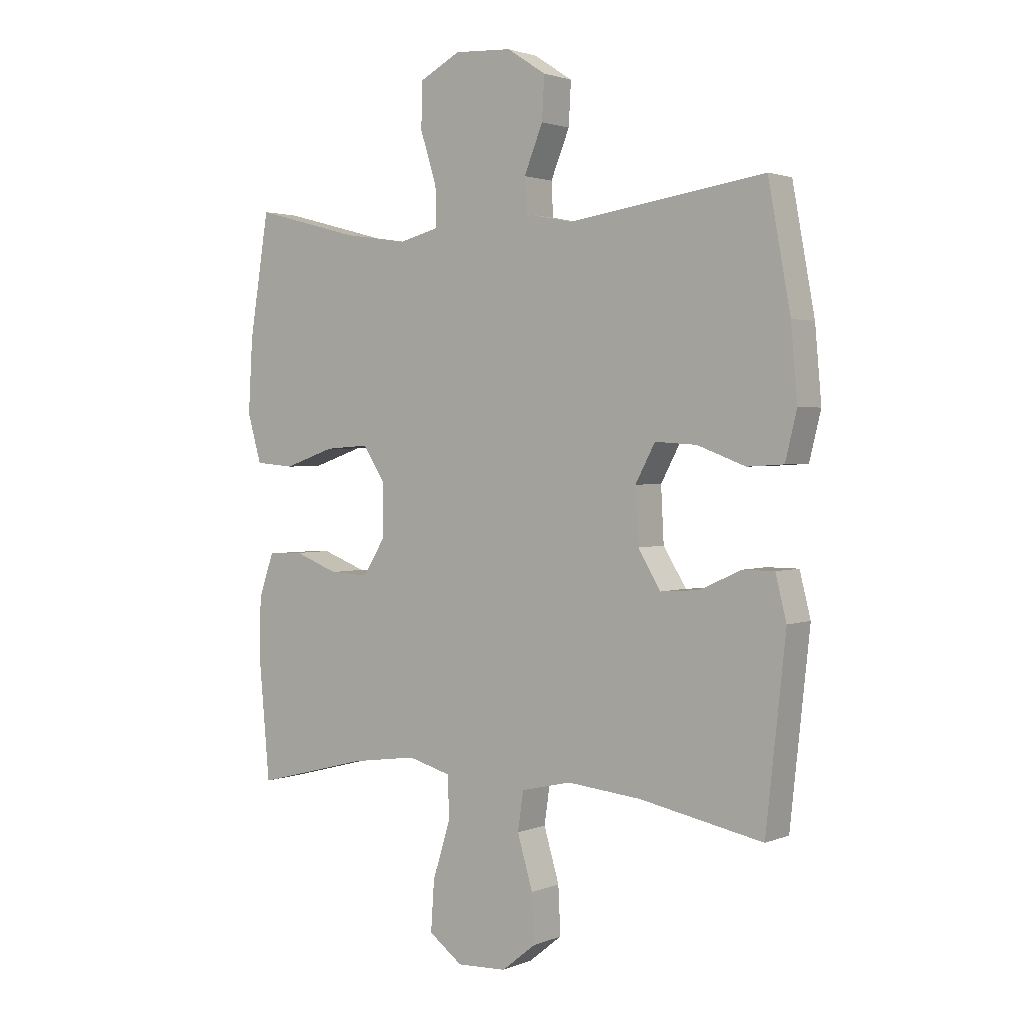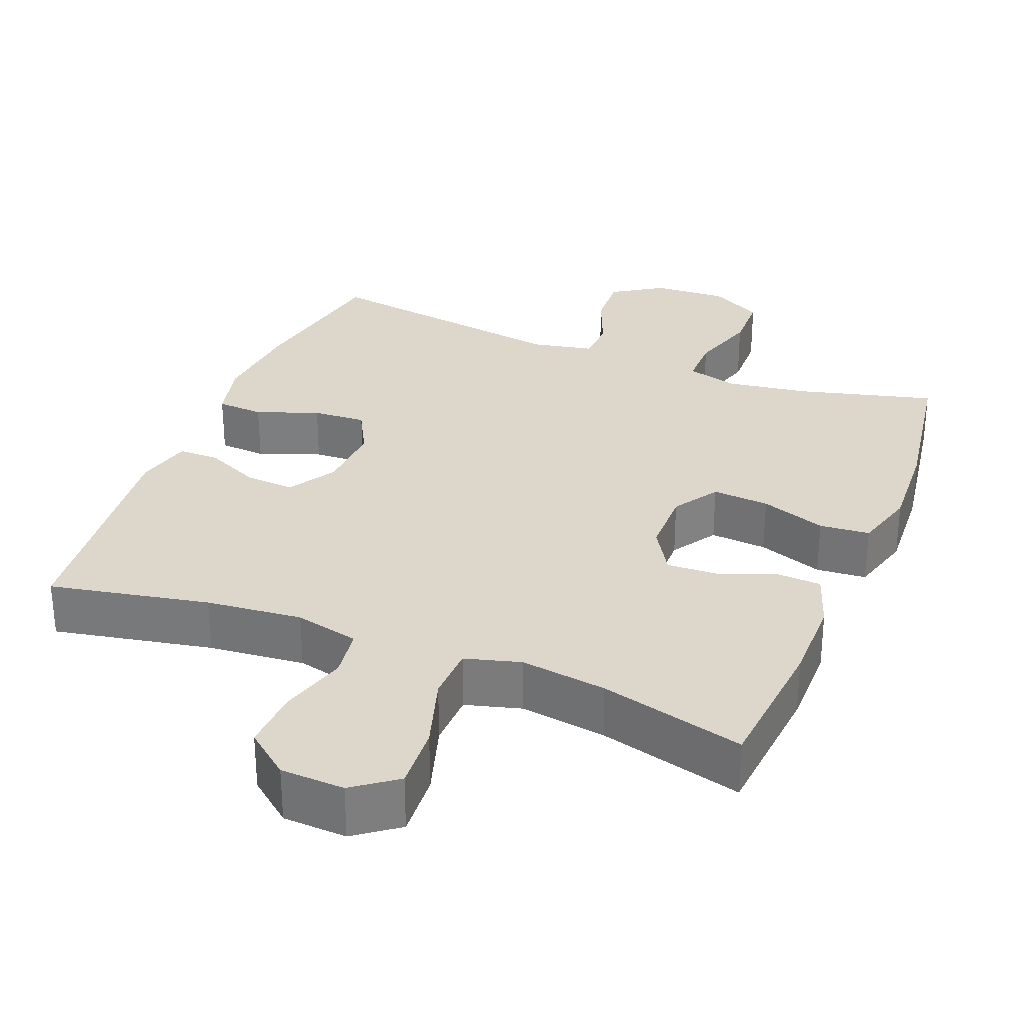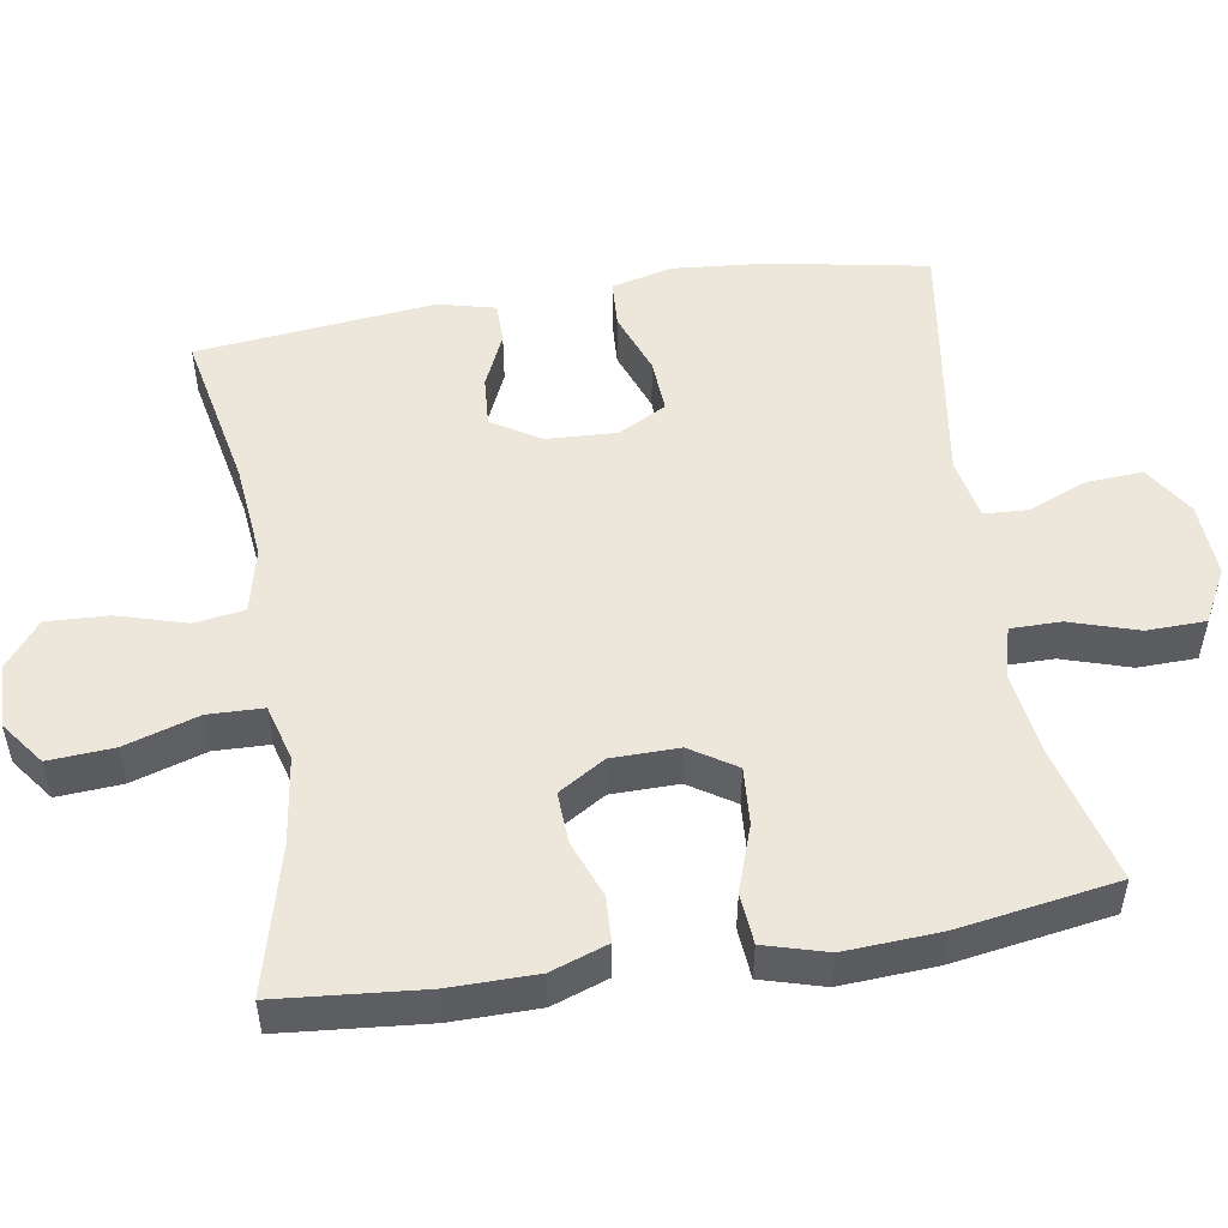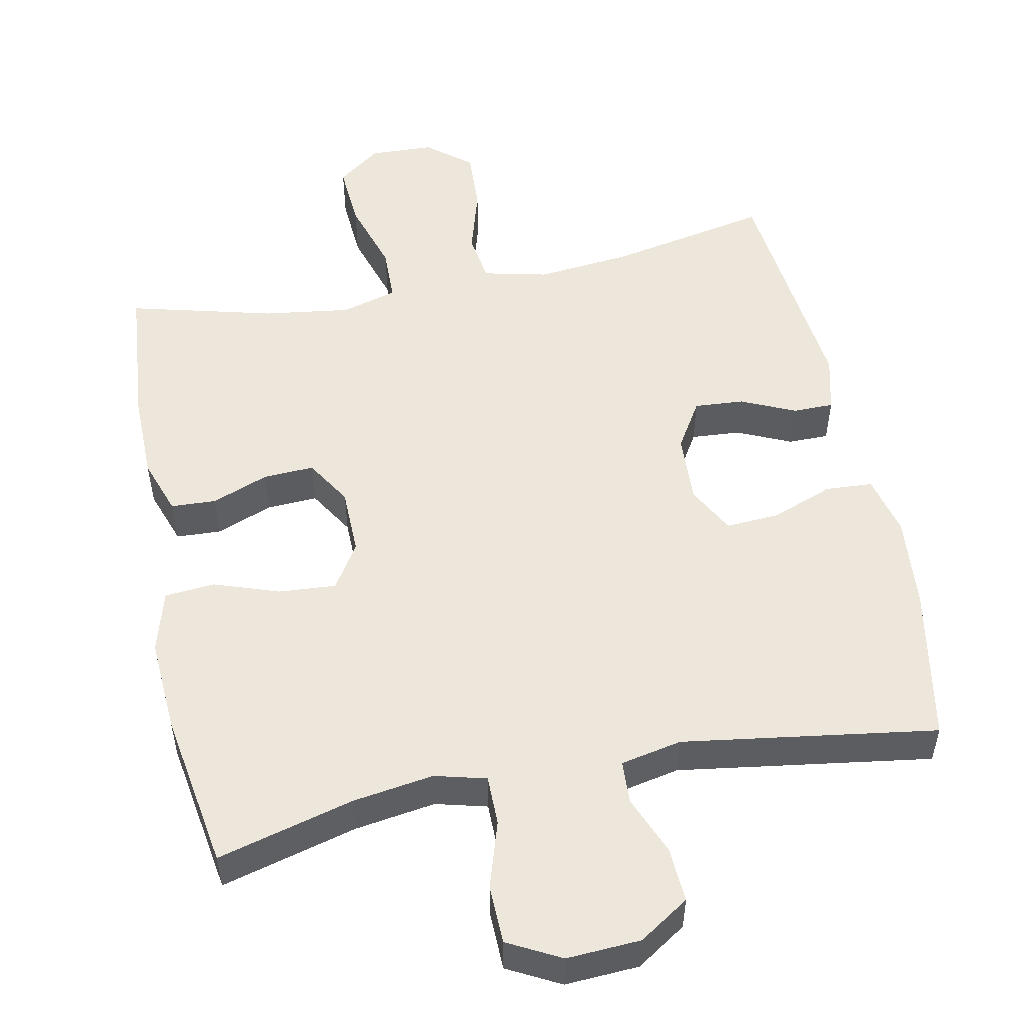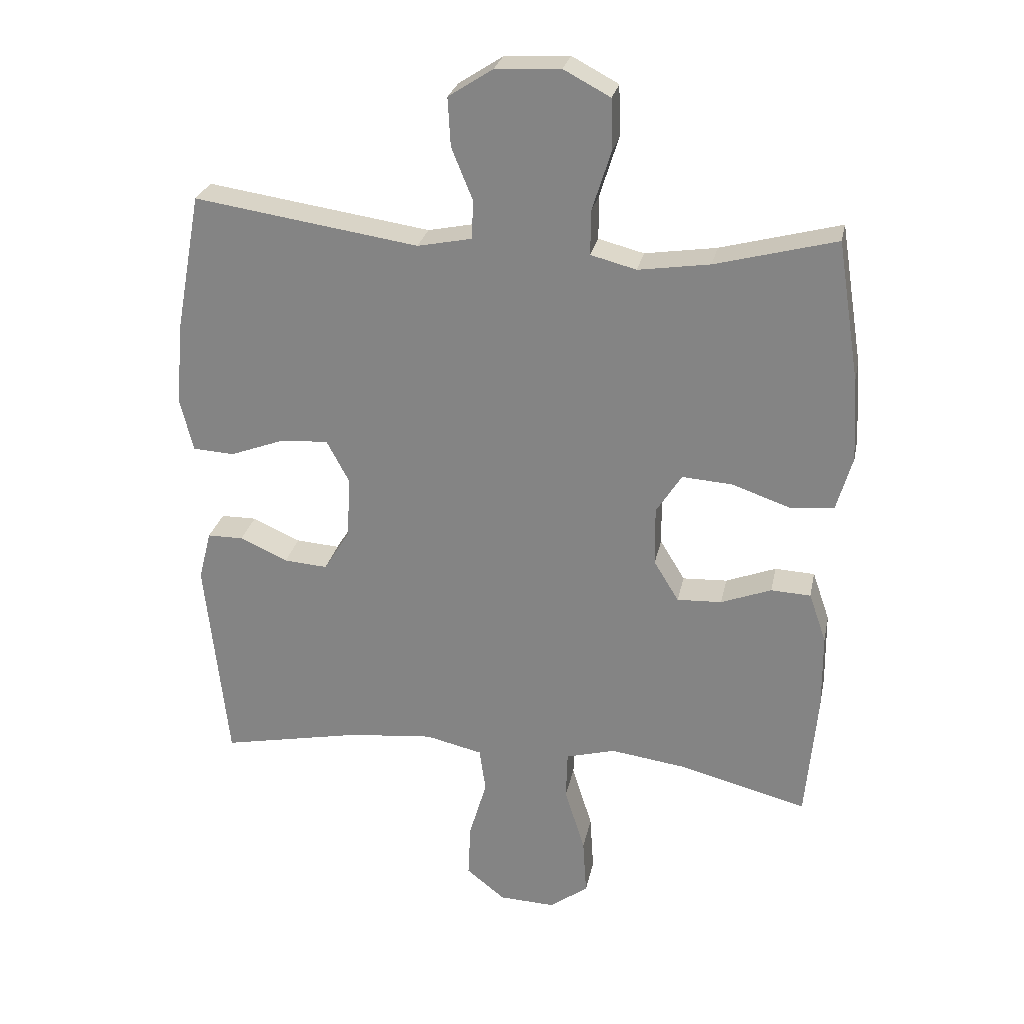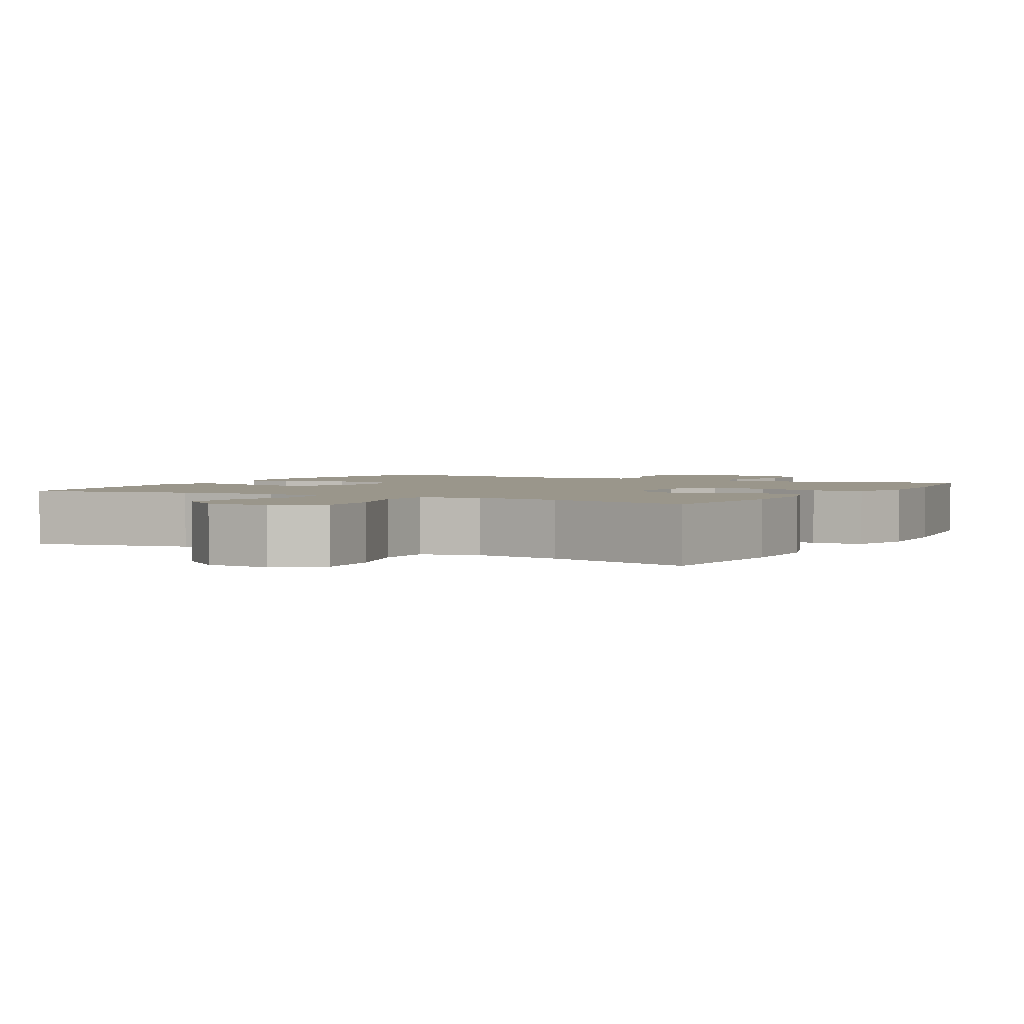
<metadata>
{"format":"obj","ext":"obj","renderer":"f3d","projection":"perspective","resolution":1024,"background":"white","views":[{"elev":2.1,"azim":36.0,"up":"+Z"},{"elev":30.6,"azim":-158.2,"up":"+Y"},{"elev":51.7,"azim":-99.2,"up":"+Y"},{"elev":52.7,"azim":-11.5,"up":"+Y"},{"elev":26.5,"azim":-168.6,"up":"+Z"},{"elev":2.4,"azim":-151.0,"up":"+Y"}]}
</metadata>
<code>
o path86
v 0.535 0.0375 -0.1749
v 0.5153 0.0375 -0.09625
v 0.4586 0.0375 -0.09603
v 0.383 0.0375 -0.1302
v 0.3137 0.0375 -0.1352
v 0.2725 0.0375 -0.06856
v 0.2674 0.0375 0.02907
v 0.3031 0.0375 0.09598
v 0.3779 0.0375 0.09155
v 0.4648 0.0375 0.05912
v 0.5306 0.0375 0.06308
v 0.5512 0.0375 0.1479
v 0.5396 0.0375 0.2782
v 0.4995 0.0375 0.4962
v 0.1444 0.0375 0.443
v 0.05852 0.0375 0.4604
v 0.05548 0.0375 0.5209
v 0.08934 0.0375 0.604
v 0.09363 0.0375 0.6808
v 0.02343 0.0375 0.7264
v -0.07996 0.0375 0.7321
v -0.1537 0.0375 0.693
v -0.1556 0.0375 0.6114
v -0.126 0.0375 0.5173
v -0.1259 0.0375 0.4476
v -0.198 0.0375 0.4288
v -0.3114 0.0375 0.4457
v -0.5024 0.0375 0.4962
v -0.5375 0.0375 0.2756
v -0.5453 0.0375 0.1434
v -0.5204 0.0375 0.0565
v -0.4501 0.0375 0.05063
v -0.3586 0.0375 0.08224
v -0.2791 0.0375 0.08792
v -0.2386 0.0375 0.02472
v -0.2398 0.0375 -0.06872
v -0.2793 0.0375 -0.1334
v -0.3499 0.0375 -0.1301
v -0.4295 0.0375 -0.09967
v -0.4924 0.0375 -0.1028
v -0.5197 0.0375 -0.1813
v -0.5207 0.0375 -0.3025
v -0.5024 0.0375 -0.5055
v -0.3 0.0375 -0.4531
v -0.1793 0.0375 -0.4361
v -0.1014 0.0375 -0.4577
v -0.09923 0.0375 -0.5342
v -0.1312 0.0375 -0.6371
v -0.1372 0.0375 -0.7273
v -0.07673 0.0375 -0.7723
v 0.01276 0.0375 -0.7685
v 0.07413 0.0375 -0.7194
v 0.07003 0.0375 -0.6333
v 0.04227 0.0375 -0.5387
v 0.05239 0.0375 -0.469
v 0.1425 0.0375 -0.448
v 0.2768 0.0375 -0.4613
v 0.4995 0.0375 -0.5055
v 0.535 -0.0375 -0.1749
v 0.5153 -0.0375 -0.09625
v 0.4586 -0.0375 -0.09603
v 0.383 -0.0375 -0.1302
v 0.3137 -0.0375 -0.1352
v 0.2725 -0.0375 -0.06856
v 0.2674 -0.0375 0.02907
v 0.3031 -0.0375 0.09598
v 0.3779 -0.0375 0.09155
v 0.4648 -0.0375 0.05912
v 0.5306 -0.0375 0.06308
v 0.5512 -0.0375 0.1479
v 0.5396 -0.0375 0.2782
v 0.4995 -0.0375 0.4962
v 0.1444 -0.0375 0.443
v 0.05852 -0.0375 0.4604
v 0.05548 -0.0375 0.5209
v 0.08934 -0.0375 0.604
v 0.09363 -0.0375 0.6808
v 0.02343 -0.0375 0.7264
v -0.07996 -0.0375 0.7321
v -0.1537 -0.0375 0.693
v -0.1556 -0.0375 0.6114
v -0.126 -0.0375 0.5173
v -0.1259 -0.0375 0.4476
v -0.198 -0.0375 0.4288
v -0.3114 -0.0375 0.4457
v -0.5024 -0.0375 0.4962
v -0.5375 -0.0375 0.2756
v -0.5453 -0.0375 0.1434
v -0.5204 -0.0375 0.0565
v -0.4501 -0.0375 0.05063
v -0.3586 -0.0375 0.08224
v -0.2791 -0.0375 0.08792
v -0.2386 -0.0375 0.02472
v -0.2398 -0.0375 -0.06872
v -0.2793 -0.0375 -0.1334
v -0.3499 -0.0375 -0.1301
v -0.4295 -0.0375 -0.09967
v -0.4924 -0.0375 -0.1028
v -0.5197 -0.0375 -0.1813
v -0.5207 -0.0375 -0.3025
v -0.5024 -0.0375 -0.5055
v -0.3 -0.0375 -0.4531
v -0.1793 -0.0375 -0.4361
v -0.1014 -0.0375 -0.4577
v -0.09923 -0.0375 -0.5342
v -0.1312 -0.0375 -0.6371
v -0.1372 -0.0375 -0.7273
v -0.07673 -0.0375 -0.7723
v 0.01276 -0.0375 -0.7685
v 0.07413 -0.0375 -0.7194
v 0.07003 -0.0375 -0.6333
v 0.04227 -0.0375 -0.5387
v 0.05239 -0.0375 -0.469
v 0.1425 -0.0375 -0.448
v 0.2768 -0.0375 -0.4613
v 0.4995 -0.0375 -0.5055
v -0.1372 0.0375 -0.7273
v -0.07673 0.0375 -0.7723
v 0.01276 0.0375 -0.7685
v 0.07413 0.0375 -0.7194
v -0.1312 0.0375 -0.6371
v 0.07003 0.0375 -0.6333
v -0.09923 0.0375 -0.5342
v 0.04227 0.0375 -0.5387
v 0.05239 0.0375 -0.469
v 0.05239 0.0375 -0.469
v -0.1014 0.0375 -0.4577
v -0.1014 0.0375 -0.4577
v 0.2768 0.0375 -0.4613
v 0.4995 0.0375 -0.5055
v 0.4995 0.0375 -0.5055
v -0.5024 0.0375 -0.5055
v -0.5024 0.0375 -0.5055
v -0.3 0.0375 -0.4531
v 0.1425 0.0375 -0.448
v -0.1793 0.0375 -0.4361
v -0.5207 0.0375 -0.3025
v -0.5197 0.0375 -0.1813
v 0.535 0.0375 -0.1749
v -0.4924 0.0375 -0.1028
v -0.4924 0.0375 -0.1028
v -0.2793 0.0375 -0.1334
v -0.2793 0.0375 -0.1334
v -0.3499 0.0375 -0.1301
v 0.383 0.0375 -0.1302
v 0.3137 0.0375 -0.1352
v 0.3137 0.0375 -0.1352
v 0.5153 0.0375 -0.09625
v 0.5153 0.0375 -0.09625
v 0.2725 0.0375 -0.06856
v -0.2398 0.0375 -0.06872
v 0.4586 0.0375 -0.09603
v -0.4295 0.0375 -0.09967
v -0.2386 0.0375 0.02472
v 0.2674 0.0375 0.02907
v -0.2791 0.0375 0.08792
v -0.2791 0.0375 0.08792
v 0.3031 0.0375 0.09598
v 0.3031 0.0375 0.09598
v -0.5204 0.0375 0.0565
v -0.5204 0.0375 0.0565
v -0.4501 0.0375 0.05063
v -0.3586 0.0375 0.08224
v -0.5453 0.0375 0.1434
v 0.3779 0.0375 0.09155
v 0.4648 0.0375 0.05912
v 0.5306 0.0375 0.06308
v 0.5306 0.0375 0.06308
v 0.5512 0.0375 0.1479
v -0.5375 0.0375 0.2756
v 0.5396 0.0375 0.2782
v -0.5024 0.0375 0.4962
v -0.5024 0.0375 0.4962
v -0.3114 0.0375 0.4457
v -0.198 0.0375 0.4288
v -0.1259 0.0375 0.4476
v -0.1259 0.0375 0.4476
v 0.1444 0.0375 0.443
v 0.05852 0.0375 0.4604
v 0.05852 0.0375 0.4604
v -0.126 0.0375 0.5173
v 0.05548 0.0375 0.5209
v 0.4995 0.0375 0.4962
v 0.4995 0.0375 0.4962
v -0.1556 0.0375 0.6114
v 0.08934 0.0375 0.604
v 0.09363 0.0375 0.6808
v -0.1537 0.0375 0.693
v -0.1537 0.0375 0.693
v 0.02343 0.0375 0.7264
v -0.07996 0.0375 0.7321
v -0.1372 -0.0375 -0.7273
v -0.07673 -0.0375 -0.7723
v 0.01276 -0.0375 -0.7685
v 0.07413 -0.0375 -0.7194
v -0.1312 -0.0375 -0.6371
v 0.07003 -0.0375 -0.6333
v -0.09923 -0.0375 -0.5342
v 0.04227 -0.0375 -0.5387
v 0.05239 -0.0375 -0.469
v 0.05239 -0.0375 -0.469
v -0.1014 -0.0375 -0.4577
v -0.1014 -0.0375 -0.4577
v 0.2768 -0.0375 -0.4613
v 0.4995 -0.0375 -0.5055
v 0.4995 -0.0375 -0.5055
v -0.5024 -0.0375 -0.5055
v -0.5024 -0.0375 -0.5055
v -0.3 -0.0375 -0.4531
v 0.1425 -0.0375 -0.448
v -0.1793 -0.0375 -0.4361
v -0.5207 -0.0375 -0.3025
v -0.5197 -0.0375 -0.1813
v 0.535 -0.0375 -0.1749
v -0.4924 -0.0375 -0.1028
v -0.4924 -0.0375 -0.1028
v -0.2793 -0.0375 -0.1334
v -0.2793 -0.0375 -0.1334
v -0.3499 -0.0375 -0.1301
v 0.383 -0.0375 -0.1302
v 0.3137 -0.0375 -0.1352
v 0.3137 -0.0375 -0.1352
v 0.5153 -0.0375 -0.09625
v 0.5153 -0.0375 -0.09625
v 0.2725 -0.0375 -0.06856
v -0.2398 -0.0375 -0.06872
v 0.4586 -0.0375 -0.09603
v -0.4295 -0.0375 -0.09967
v -0.2386 -0.0375 0.02472
v 0.2674 -0.0375 0.02907
v -0.2791 -0.0375 0.08792
v -0.2791 -0.0375 0.08792
v 0.3031 -0.0375 0.09598
v 0.3031 -0.0375 0.09598
v -0.5204 -0.0375 0.0565
v -0.5204 -0.0375 0.0565
v -0.4501 -0.0375 0.05063
v -0.3586 -0.0375 0.08224
v -0.5453 -0.0375 0.1434
v 0.3779 -0.0375 0.09155
v 0.4648 -0.0375 0.05912
v 0.5306 -0.0375 0.06308
v 0.5306 -0.0375 0.06308
v 0.5512 -0.0375 0.1479
v -0.5375 -0.0375 0.2756
v 0.5396 -0.0375 0.2782
v -0.5024 -0.0375 0.4962
v -0.5024 -0.0375 0.4962
v -0.3114 -0.0375 0.4457
v -0.198 -0.0375 0.4288
v -0.1259 -0.0375 0.4476
v -0.1259 -0.0375 0.4476
v 0.1444 -0.0375 0.443
v 0.05852 -0.0375 0.4604
v 0.05852 -0.0375 0.4604
v -0.126 -0.0375 0.5173
v 0.05548 -0.0375 0.5209
v 0.4995 -0.0375 0.4962
v 0.4995 -0.0375 0.4962
v -0.1556 -0.0375 0.6114
v 0.08934 -0.0375 0.604
v 0.09363 -0.0375 0.6808
v -0.1537 -0.0375 0.693
v -0.1537 -0.0375 0.693
v 0.02343 -0.0375 0.7264
v -0.07996 -0.0375 0.7321
f 209 212 207
f 199 198 197
f 197 198 196
f 238 239 237
f 217 211 202
f 251 229 254
f 263 260 266
f 257 256 254
f 221 204 220
f 237 239 235
f 197 196 194
f 219 209 217
f 249 231 250
f 253 246 258
f 228 213 219
f 230 226 225
f 209 219 212
f 256 257 260
f 204 221 210
f 246 240 244
f 240 241 244
f 254 229 230
f 217 202 226
f 225 210 221
f 214 220 204
f 193 196 192
f 200 202 199
f 256 251 254
f 211 217 209
f 246 233 240
f 226 202 200
f 215 213 228
f 212 219 213
f 214 204 205
f 197 194 195
f 199 202 198
f 265 261 262
f 220 214 227
f 229 226 230
f 226 200 225
f 194 196 193
f 253 233 246
f 261 260 257
f 254 230 233
f 244 241 242
f 227 214 223
f 239 238 245
f 231 249 238
f 245 238 249
f 210 225 200
f 245 249 247
f 250 231 251
f 251 231 229
f 254 233 253
f 266 260 265
f 265 260 261
f 49 50 108 107
f 50 51 109 108
f 51 52 110 109
f 48 49 107 106
f 52 53 111 110
f 47 48 106 105
f 53 54 112 111
f 54 126 201 112
f 128 47 105 203
f 57 131 206 115
f 133 44 102 208
f 55 56 114 113
f 56 57 115 114
f 45 46 104 103
f 44 45 103 102
f 42 43 101 100
f 41 42 100 99
f 58 1 59 116
f 141 41 99 216
f 143 38 96 218
f 4 147 222 62
f 1 149 224 59
f 5 6 64 63
f 36 37 95 94
f 3 4 62 61
f 2 3 61 60
f 39 40 98 97
f 38 39 97 96
f 35 36 94 93
f 6 7 65 64
f 157 35 93 232
f 7 159 234 65
f 161 32 90 236
f 32 33 91 90
f 30 31 89 88
f 9 10 68 67
f 10 168 243 68
f 11 12 70 69
f 33 34 92 91
f 8 9 67 66
f 29 30 88 87
f 12 13 71 70
f 173 29 87 248
f 27 28 86 85
f 26 27 85 84
f 177 26 84 252
f 15 180 255 73
f 24 25 83 82
f 16 17 75 74
f 184 15 73 259
f 13 14 72 71
f 23 24 82 81
f 17 18 76 75
f 18 19 77 76
f 189 23 81 264
f 19 20 78 77
f 21 22 80 79
f 20 21 79 78
f 134 132 137
f 124 122 123
f 122 121 123
f 163 162 164
f 142 127 136
f 176 179 154
f 188 191 185
f 182 179 181
f 146 145 129
f 162 160 164
f 122 119 121
f 144 142 134
f 174 175 156
f 178 183 171
f 153 144 138
f 155 150 151
f 134 137 144
f 181 185 182
f 129 135 146
f 171 169 165
f 165 169 166
f 179 155 154
f 142 151 127
f 150 146 135
f 139 129 145
f 118 117 121
f 125 124 127
f 181 179 176
f 136 134 142
f 171 165 158
f 151 125 127
f 140 153 138
f 137 138 144
f 139 130 129
f 122 120 119
f 124 123 127
f 190 187 186
f 145 152 139
f 154 155 151
f 151 150 125
f 119 118 121
f 178 171 158
f 186 182 185
f 179 158 155
f 169 167 166
f 152 148 139
f 164 170 163
f 156 163 174
f 170 174 163
f 135 125 150
f 170 172 174
f 175 176 156
f 176 154 156
f 179 178 158
f 191 190 185
f 190 186 185

</code>
